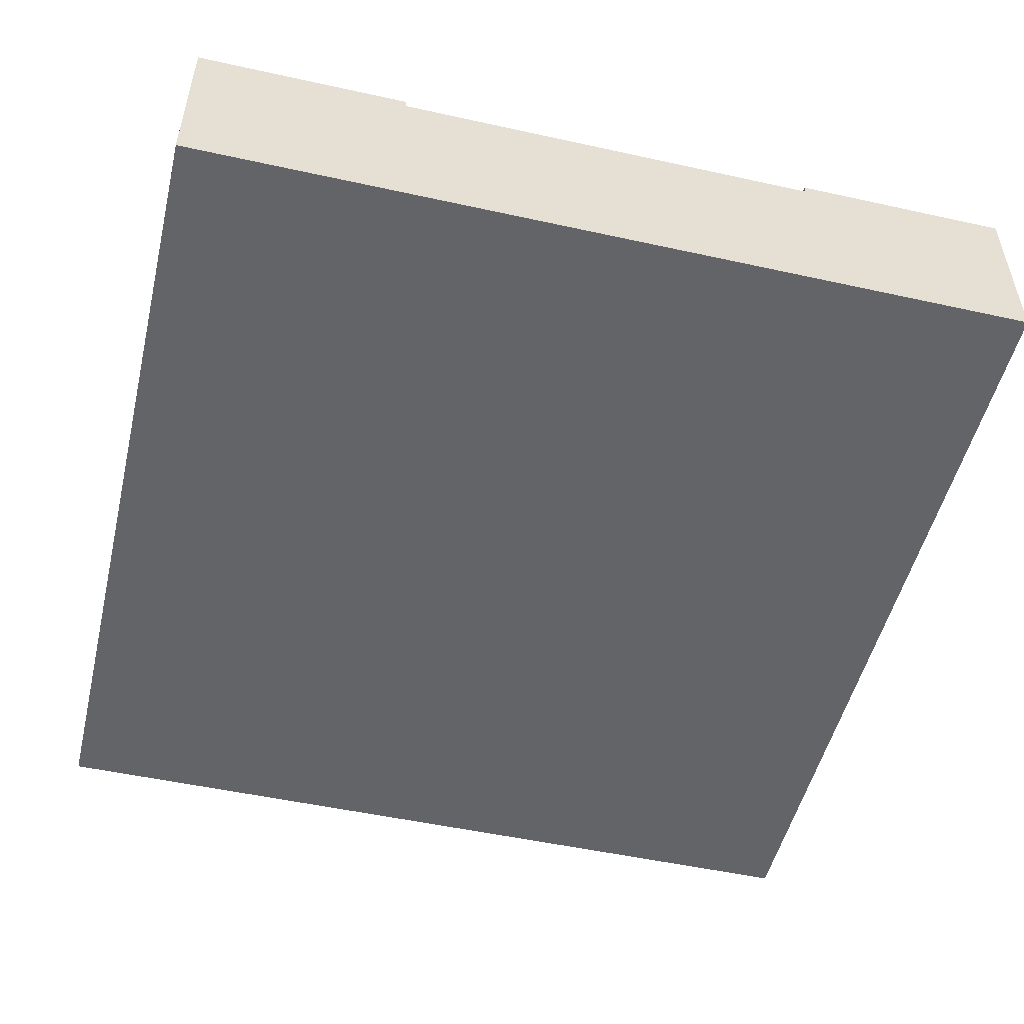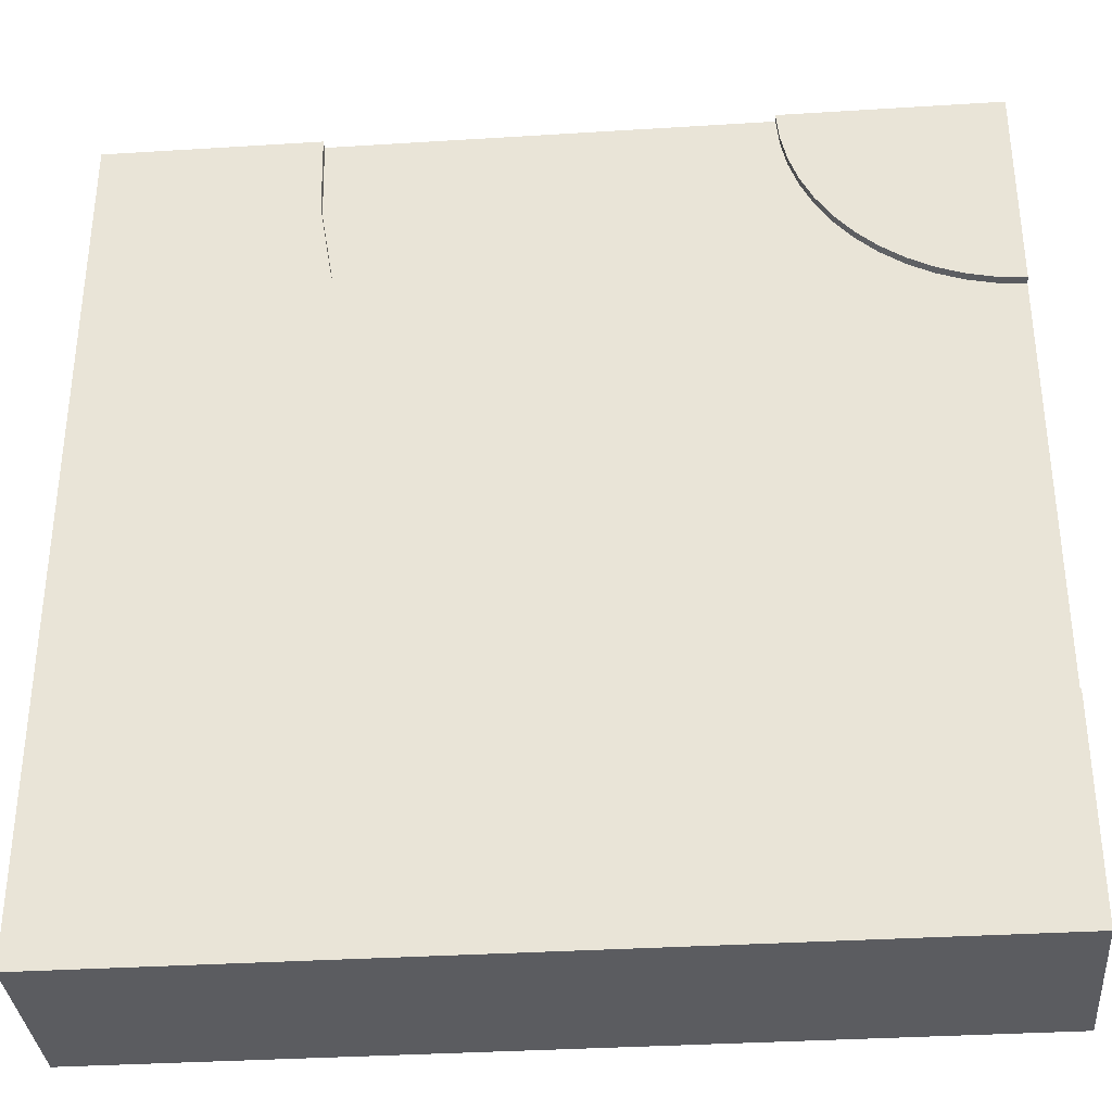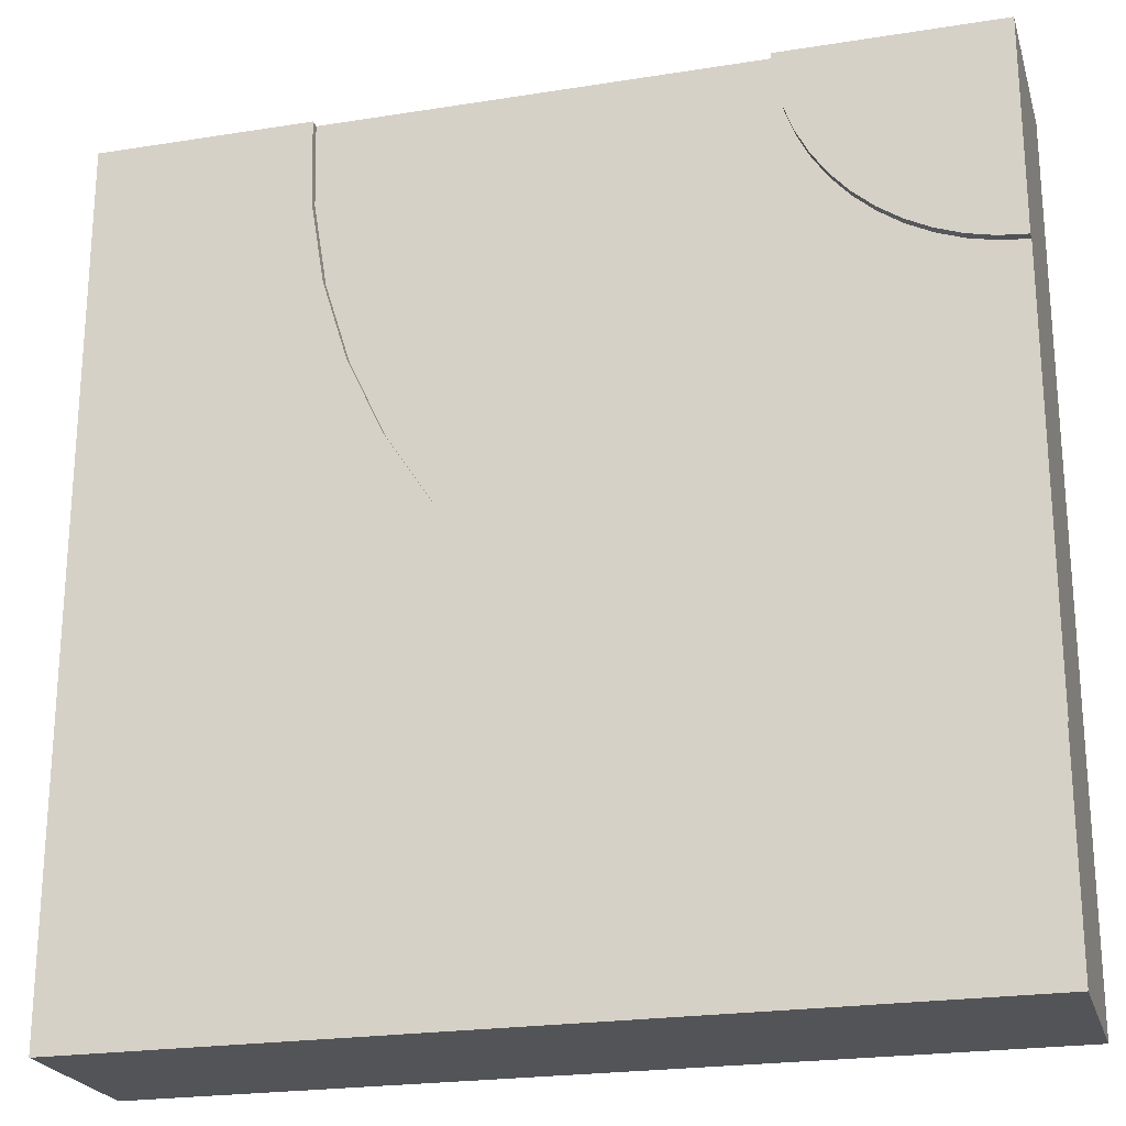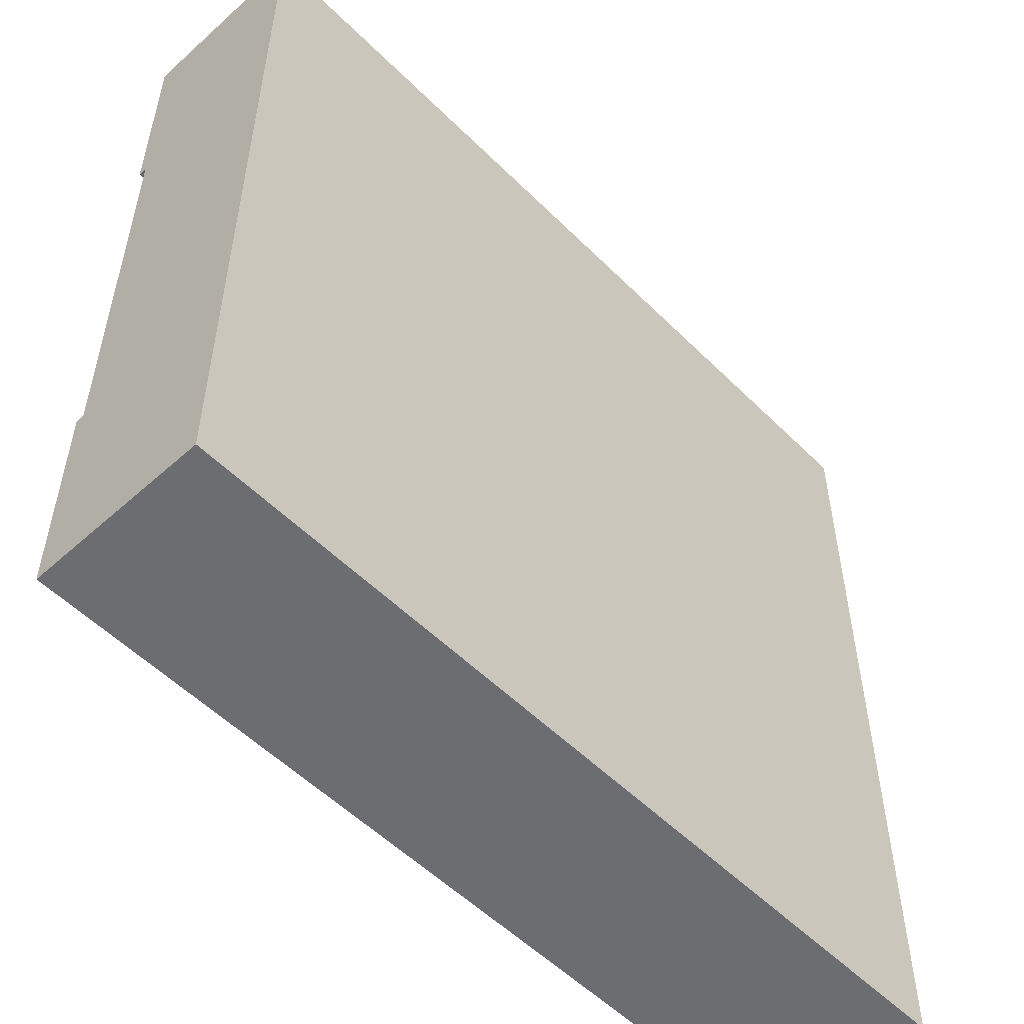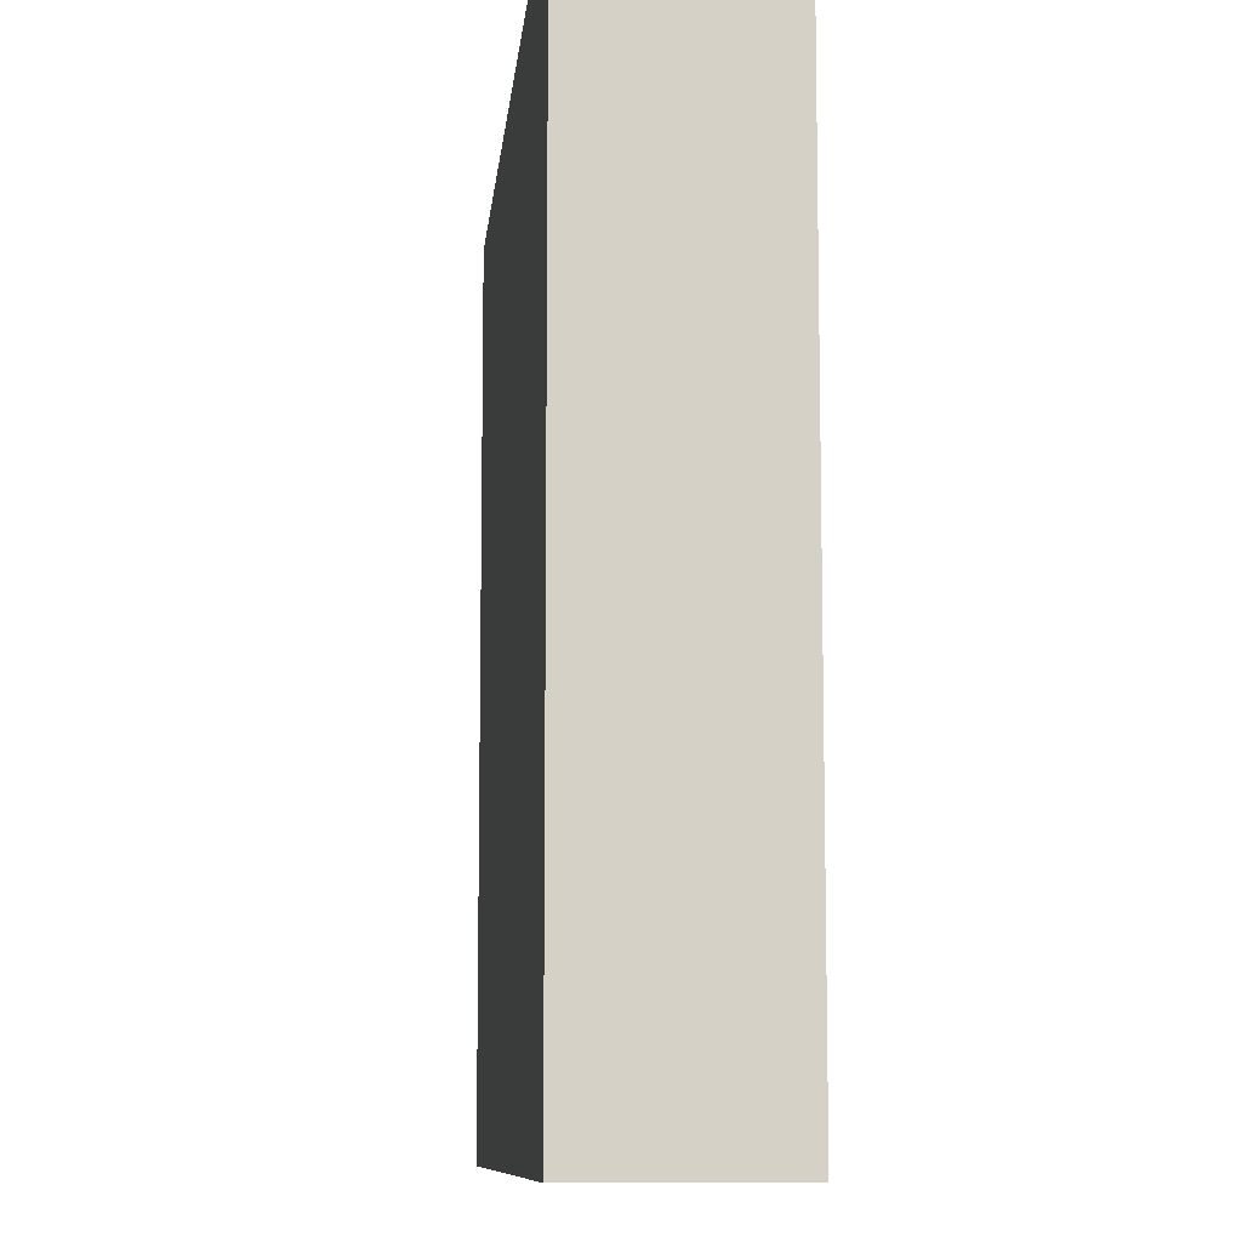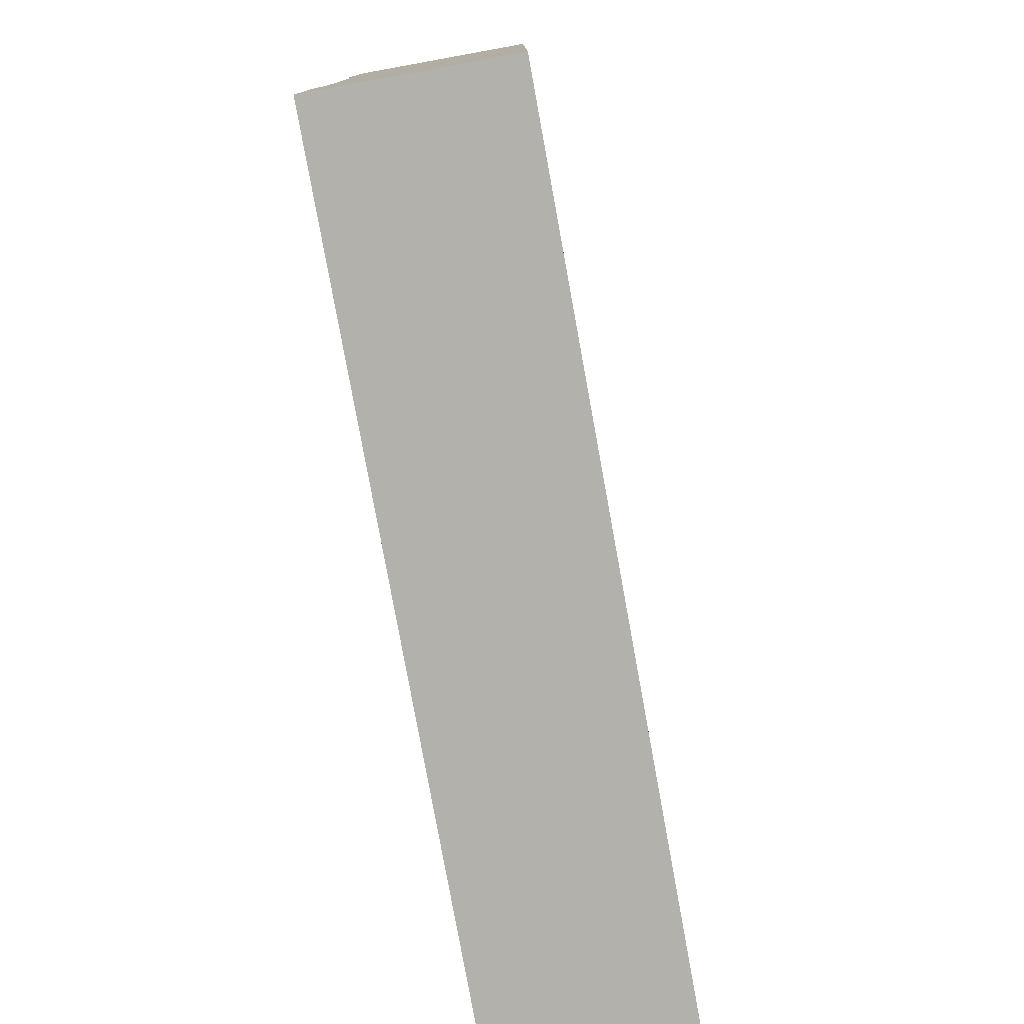
<metadata>
{"format":"obj","ext":"obj","renderer":"f3d","projection":"perspective","resolution":1024,"background":"white","views":[{"elev":-51.1,"azim":-13.5,"up":"+Y"},{"elev":-34.5,"azim":-175.2,"up":"+Z"},{"elev":-22.8,"azim":-164.8,"up":"+Z"},{"elev":-54.0,"azim":-46.4,"up":"+Z"},{"elev":-9.6,"azim":84.5,"up":"+Z"},{"elev":-78.9,"azim":-79.7,"up":"+Z"}]}
</metadata>
<code>
g tile085
v 0.25 0.2 0.5
v -0.25 0.2 0.5
v 0.2477 0.2 0.4006
v -0.253 0.2 0.4677
v -0.2601 0.2 0.4361
v -0.2711 0.2 0.4055
v -0.2858 0.2 0.3767
v 0.2317 0.2 0.3025
v -0.3041 0.2 0.3498
v -0.3255 0.2 0.3255
v -0.3498 0.2 0.3041
v -0.3767 0.2 0.2858
v 0.2024 0.2 0.2076
v -0.4055 0.2 0.2711
v -0.4361 0.2 0.2601
v -0.4677 0.2 0.253
v -0.5 0.2 0.25
v -0.5 0.2 -0.25
v 0.1601 0.2 0.1176
v 0.1059 0.2 0.03435
v 0.04063 0.2 -0.04063
v -0.03435 0.2 -0.1059
v -0.1176 0.2 -0.1601
v -0.2076 0.2 -0.2024
v -0.3025 0.2 -0.2317
v -0.4006 0.2 -0.2477
v -0.5 0.1 0.25
v -0.5 0.1 -0.25
v 0.25 0.1 0.5
v -0.25 0.1 0.5
v -0.4006 0.21 -0.2477
v -0.5 0.21 -0.25
v -0.3025 0.21 -0.2317
v -0.2076 0.21 -0.2024
v -0.1176 0.21 -0.1601
v -0.03435 0.21 -0.1059
v 0.04063 0.21 -0.04063
v 0.1059 0.21 0.03435
v 0.1601 0.21 0.1176
v 0.2024 0.21 0.2076
v 0.2317 0.21 0.3025
v 0.2477 0.21 0.4006
v 0.25 0.21 0.5
v -0.25 0.21 0.5
v -0.253 0.21 0.4677
v -0.2601 0.21 0.4361
v -0.2711 0.21 0.4055
v -0.2858 0.21 0.3767
v -0.3041 0.21 0.3498
v -0.3255 0.21 0.3255
v -0.3498 0.21 0.3041
v -0.3767 0.21 0.2858
v -0.4055 0.21 0.2711
v -0.4361 0.21 0.2601
v -0.4677 0.21 0.253
v -0.5 0.21 0.25
v -0.5 0 0.5
v 0.5 2.256e-17 0.5
v -0.5 3.158e-16 -0.5
v 0.5 2.256e-17 -0.5
v 0.5 0.21 0.5
v 0.5 0.21 -0.5
v -0.5 0.21 -0.5
v -0.5 0.21 0.5
f 3 2 1
f 2 3 4
f 4 3 5
f 5 3 6
f 6 3 7
f 7 3 8
f 7 8 9
f 9 8 10
f 10 8 11
f 11 8 12
f 12 8 13
f 12 13 14
f 14 13 15
f 15 13 16
f 16 13 17
f 17 13 18
f 18 13 19
f 18 19 20
f 18 20 21
f 18 21 22
f 18 22 23
f 18 23 24
f 18 24 25
f 18 25 26
f 17 28 27
f 28 17 18
f 2 29 1
f 29 2 30
f 32 26 31
f 26 32 18
f 31 25 33
f 25 31 26
f 33 24 34
f 24 33 25
f 34 23 35
f 23 34 24
f 35 22 36
f 22 35 23
f 36 21 37
f 21 36 22
f 38 21 20
f 21 38 37
f 39 20 19
f 20 39 38
f 13 39 19
f 39 13 40
f 8 40 13
f 40 8 41
f 42 8 3
f 8 42 41
f 1 42 3
f 42 1 43
f 4 44 2
f 44 4 45
f 5 45 4
f 45 5 46
f 47 5 6
f 5 47 46
f 48 6 7
f 6 48 47
f 49 7 9
f 7 49 48
f 50 9 10
f 9 50 49
f 10 51 50
f 51 10 11
f 12 51 11
f 51 12 52
f 14 52 12
f 52 14 53
f 15 53 14
f 53 15 54
f 16 54 15
f 54 16 55
f 17 55 16
f 55 17 56
f 59 58 57
f 58 59 60
f 61 42 43
f 42 61 62
f 42 62 41
f 41 62 40
f 40 62 39
f 39 62 38
f 38 62 37
f 37 62 36
f 36 62 35
f 35 62 34
f 34 62 33
f 33 62 31
f 31 62 32
f 32 62 63
f 59 62 60
f 62 59 63
f 62 58 60
f 58 62 61
f 45 64 44
f 64 45 56
f 56 45 46
f 56 46 47
f 56 47 48
f 56 48 49
f 56 49 50
f 56 50 51
f 56 51 52
f 56 52 53
f 56 53 54
f 56 54 55
f 64 2 44
f 2 64 30
f 57 30 64
f 57 29 30
f 58 29 57
f 58 1 29
f 58 43 1
f 43 58 61
f 57 27 59
f 27 57 64
f 27 64 17
f 17 64 56
f 28 59 27
f 59 28 63
f 63 28 18
f 63 18 32

</code>
